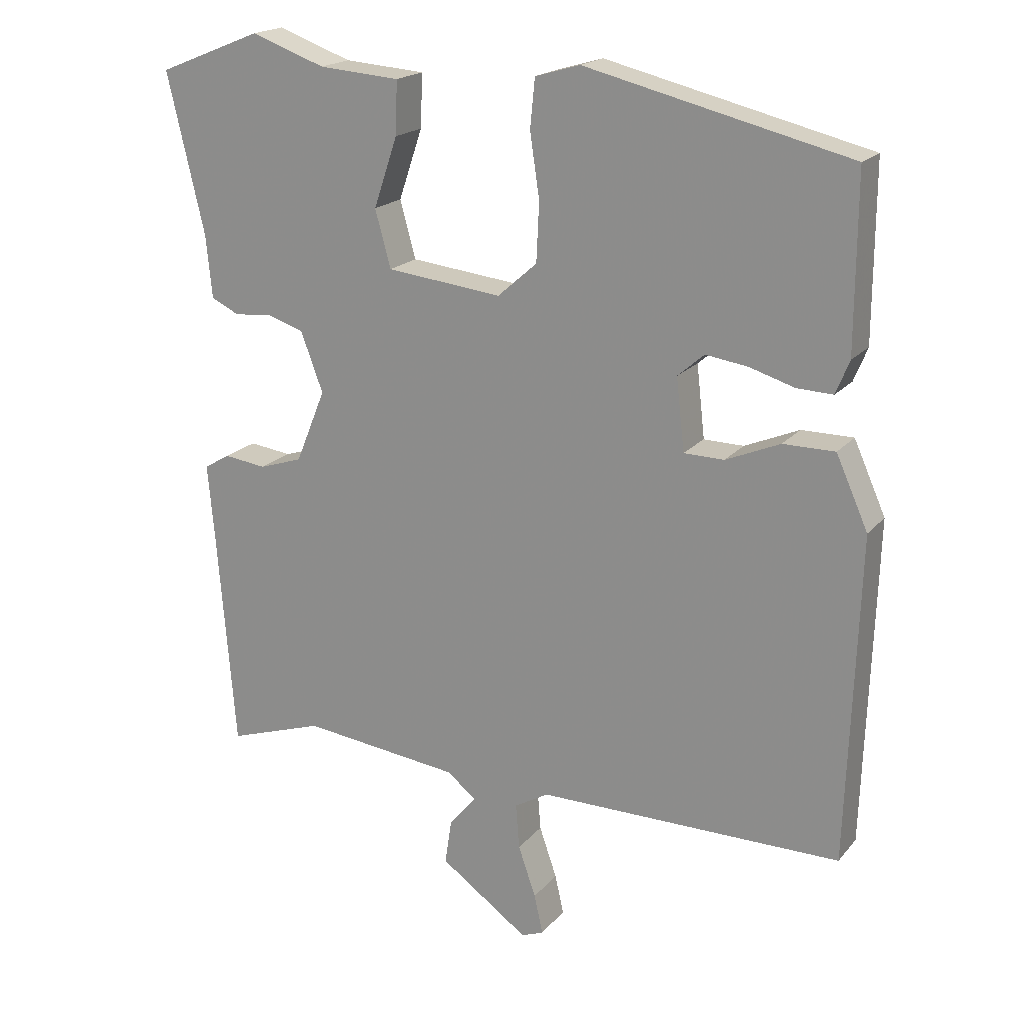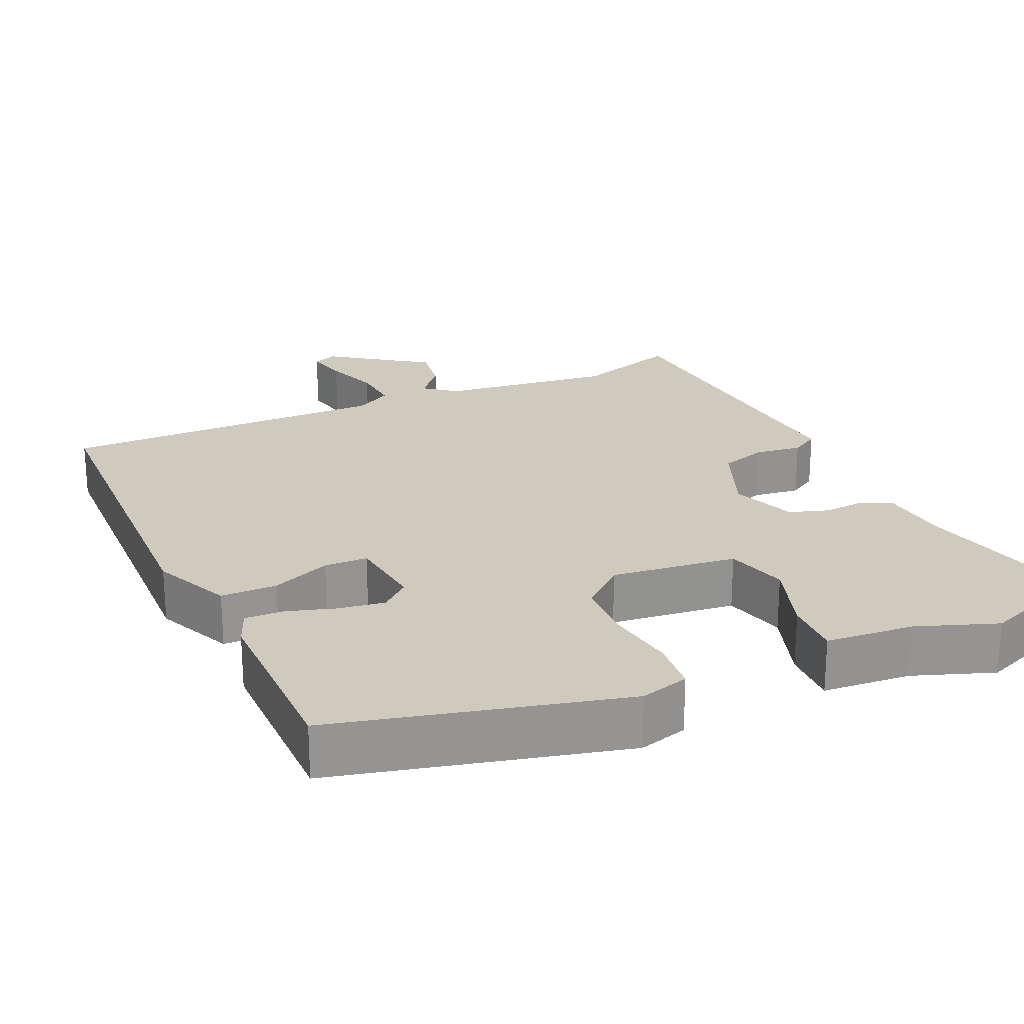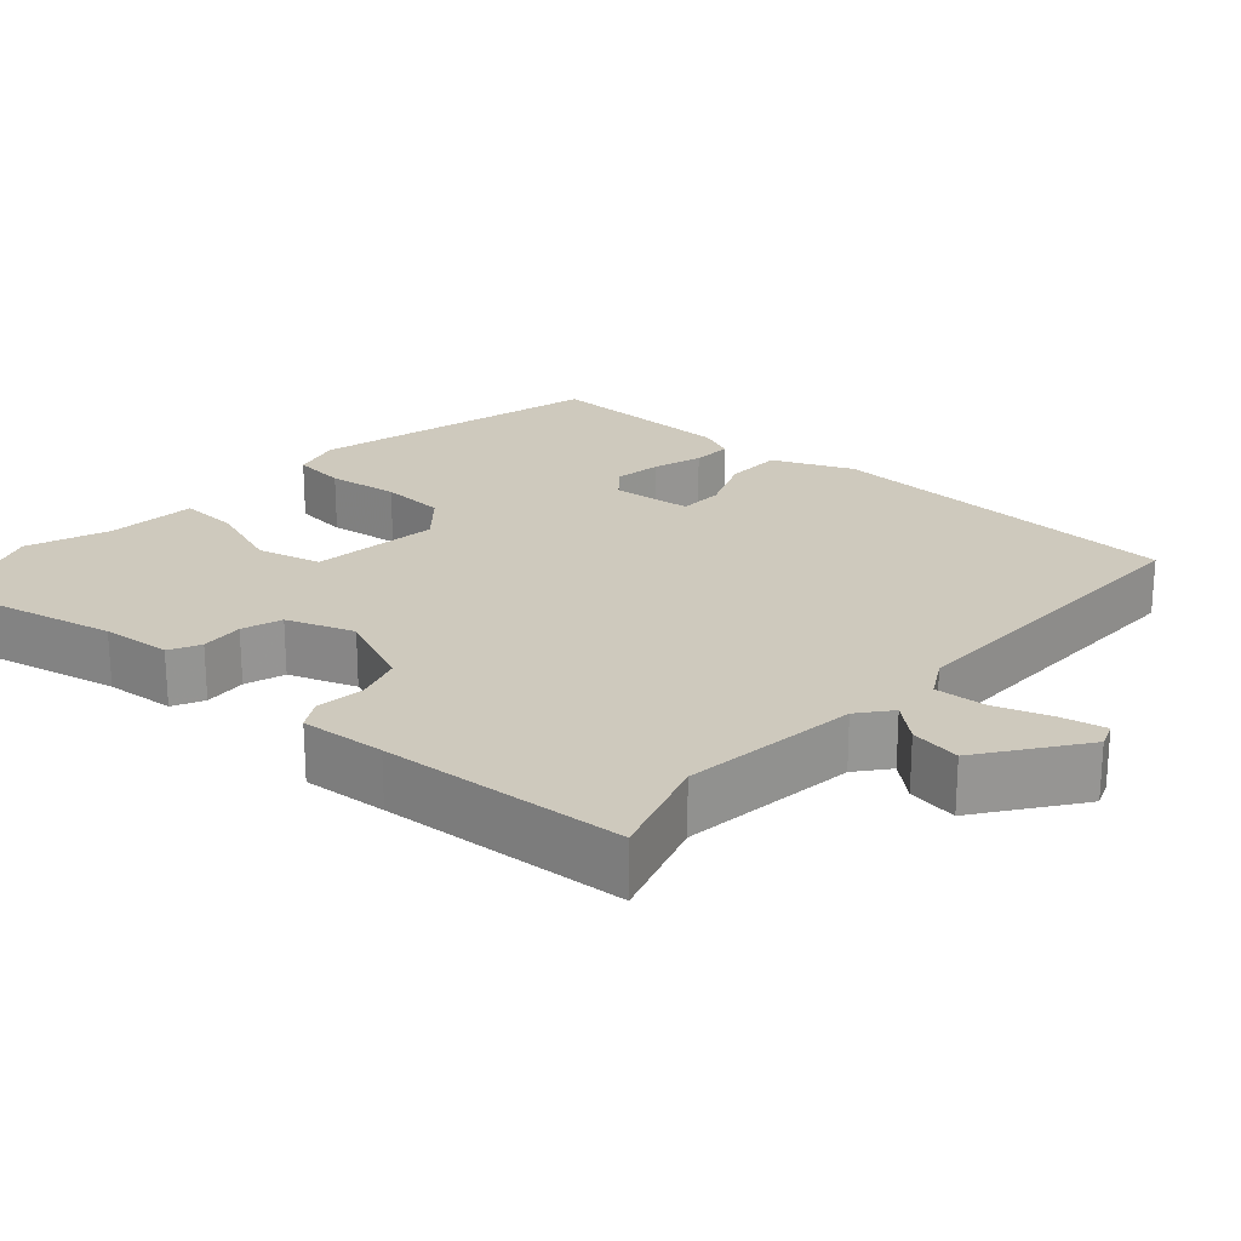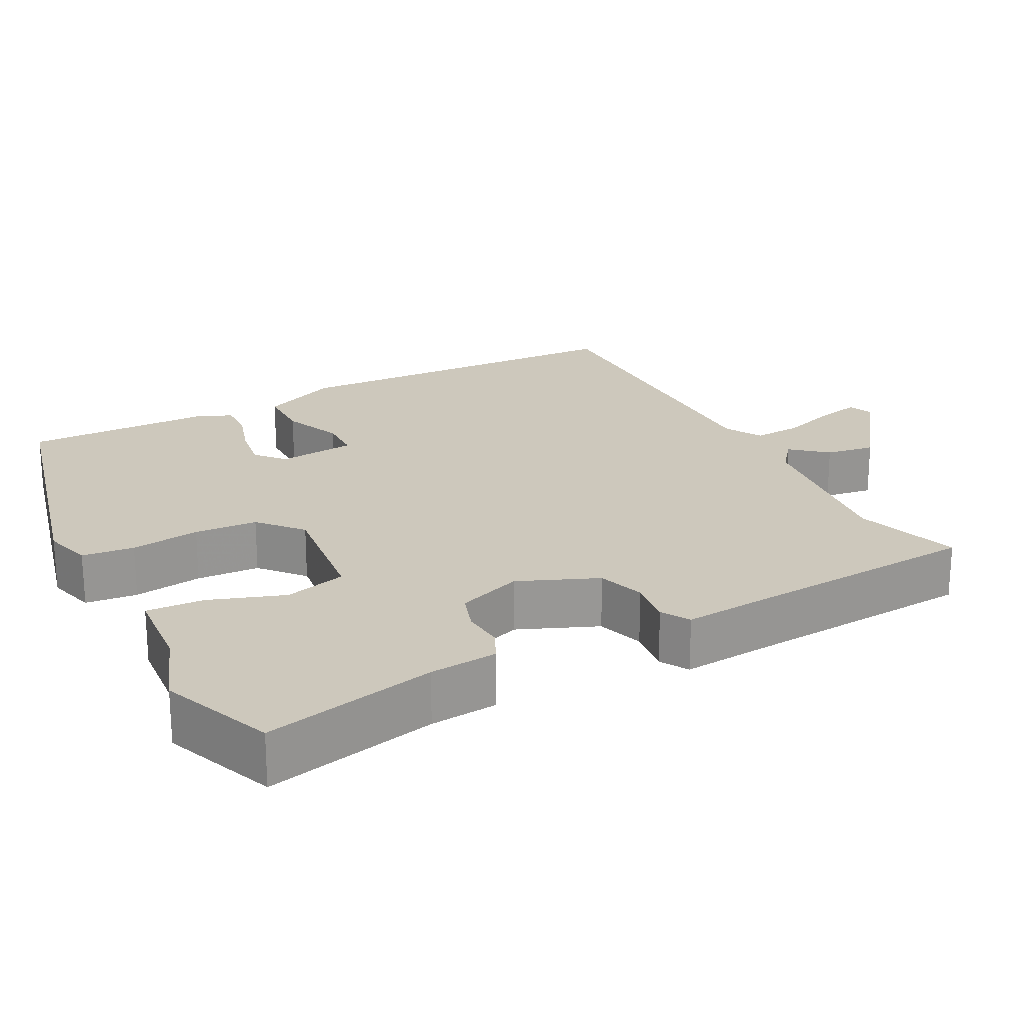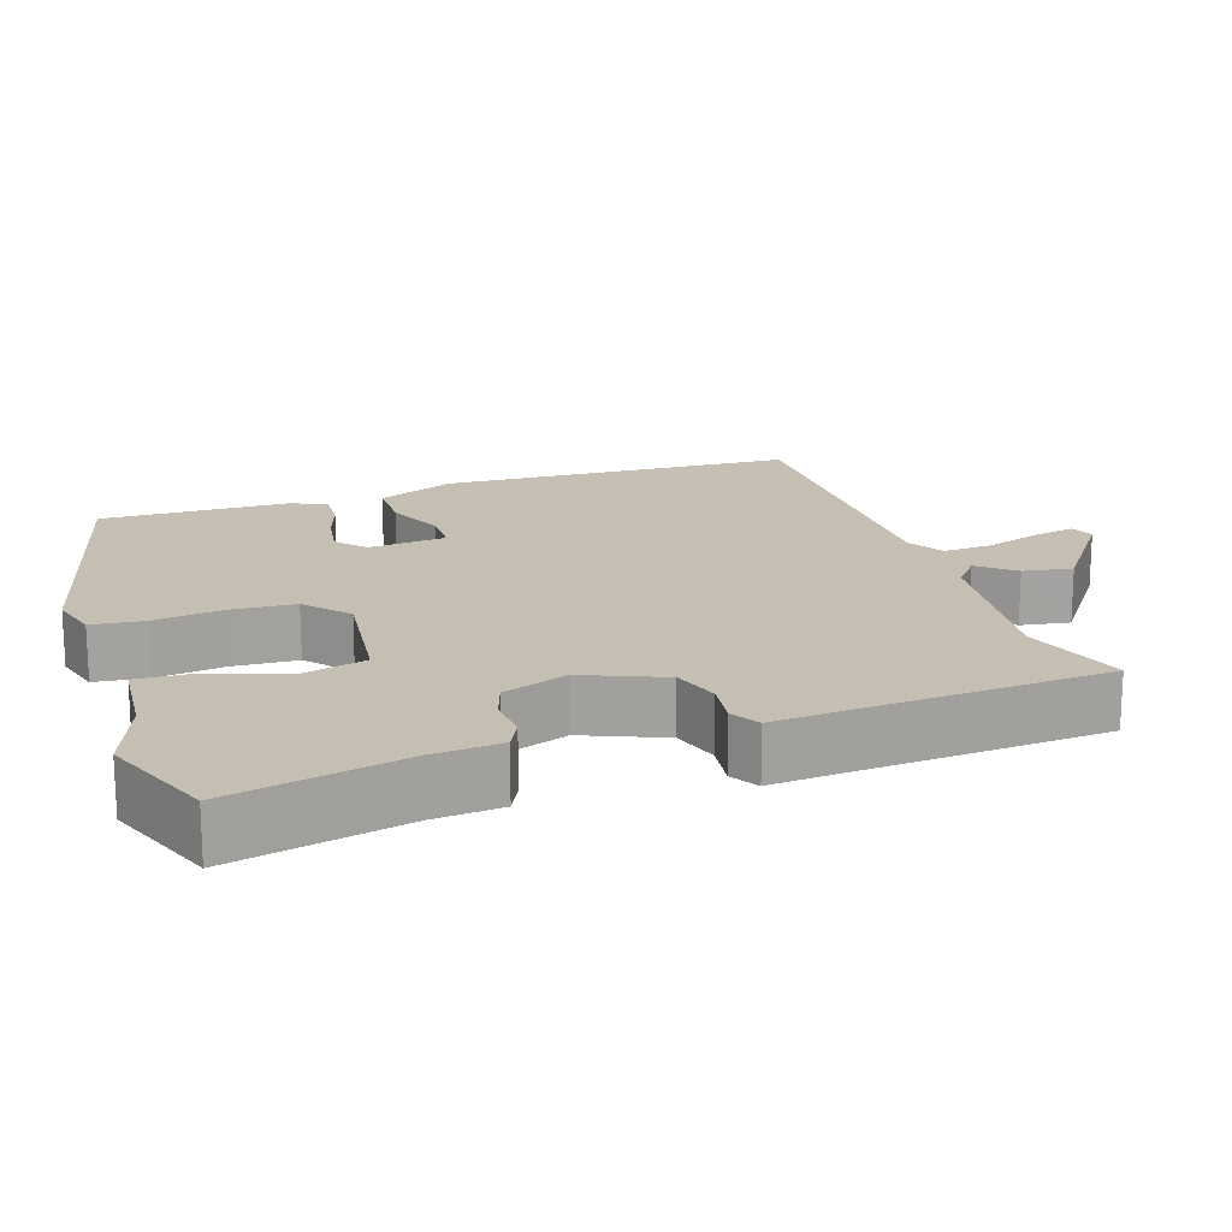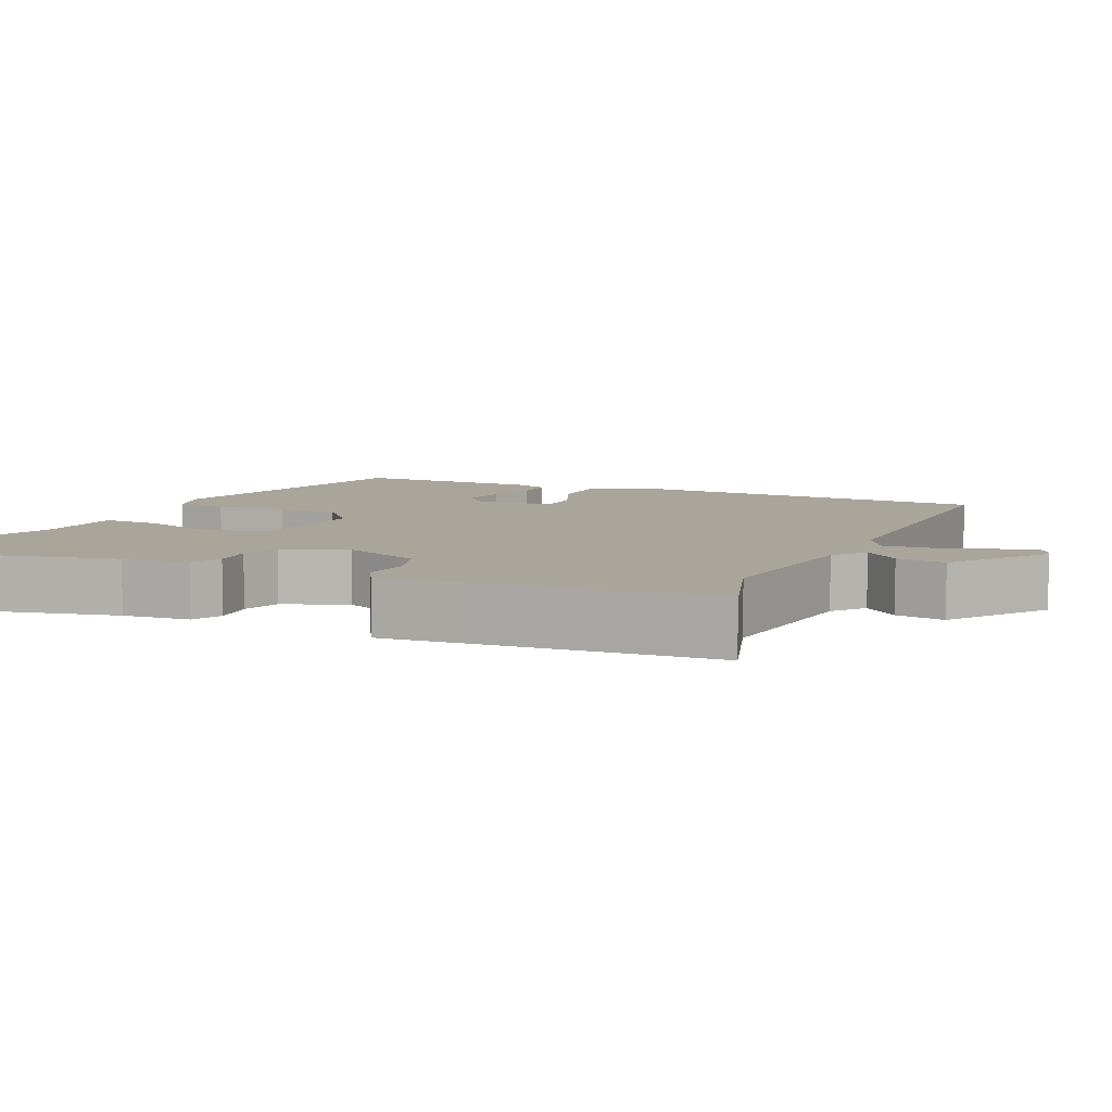
<metadata>
{"format":"obj","ext":"obj","renderer":"f3d","projection":"perspective","resolution":1024,"background":"white","views":[{"elev":19.1,"azim":-152.7,"up":"+Z"},{"elev":23.2,"azim":-24.2,"up":"+Y"},{"elev":22.7,"azim":132.3,"up":"+Y"},{"elev":22.2,"azim":62.7,"up":"+Y"},{"elev":17.6,"azim":72.0,"up":"+Y"},{"elev":7.6,"azim":114.8,"up":"+Y"}]}
</metadata>
<code>
v 0.463 0.07 -0.543
v 0.321 0.07 -0.496
v 0.087 0.07 -0.523
v 0.044 0.07 -0.557
v 0.084 0.07 -0.605
v 0.094 0.07 -0.672
v -0.037 0.07 -0.765
v -0.07 0.07 -0.752
v -0.057 0.07 -0.694
v -0.031 0.07 -0.619
v -0.026 0.07 -0.552
v -0.076 0.07 -0.523
v -0.524 0.07 -0.523
v -0.54 0.07 -0.043
v -0.493 0.07 0.062
v -0.417 0.07 0.062
v -0.337 0.07 0.028
v -0.278 0.07 0.029
v -0.266 0.07 0.135
v -0.305 0.07 0.169
v -0.367 0.07 0.16
v -0.433 0.07 0.14
v -0.486 0.07 0.138
v -0.506 0.07 0.187
v -0.507 0.07 0.441
v -0.119 0.07 0.535
v -0.053 0.07 0.516
v -0.046 0.07 0.445
v -0.06 0.07 0.351
v -0.056 0.07 0.265
v 0.002 0.07 0.214
v 0.172 0.07 0.233
v 0.195 0.07 0.317
v 0.16 0.07 0.42
v 0.157 0.07 0.498
v 0.276 0.07 0.507
v 0.385 0.07 0.546
v 0.538 0.07 0.485
v 0.483 0.07 0.25
v 0.474 0.07 0.158
v 0.433 0.07 0.138
v 0.376 0.07 0.143
v 0.323 0.07 0.126
v 0.29 0.07 0.038
v 0.334 0.07 -0.07
v 0.398 0.07 -0.091
v 0.461 0.07 -0.083
v 0.499 0.07 -0.106
v 0.489 0.07 -0.218
v 0.463 0 -0.543
v 0.321 0 -0.496
v 0.087 0 -0.523
v 0.044 0 -0.557
v 0.084 0 -0.605
v 0.094 0 -0.672
v -0.037 0 -0.765
v -0.07 0 -0.752
v -0.057 0 -0.694
v -0.031 0 -0.619
v -0.026 0 -0.552
v -0.076 0 -0.523
v -0.524 0 -0.523
v -0.54 0 -0.043
v -0.493 0 0.062
v -0.417 0 0.062
v -0.337 0 0.028
v -0.278 0 0.029
v -0.266 0 0.135
v -0.305 0 0.169
v -0.367 0 0.16
v -0.433 0 0.14
v -0.486 0 0.138
v -0.506 0 0.187
v -0.507 0 0.441
v -0.119 0 0.535
v -0.053 0 0.516
v -0.046 0 0.445
v -0.06 0 0.351
v -0.056 0 0.265
v 0.002 0 0.214
v 0.172 0 0.233
v 0.195 0 0.317
v 0.16 0 0.42
v 0.157 0 0.498
v 0.276 0 0.507
v 0.385 0 0.546
v 0.538 0 0.485
v 0.483 0 0.25
v 0.474 0 0.158
v 0.433 0 0.138
v 0.376 0 0.143
v 0.323 0 0.126
v 0.29 0 0.038
v 0.334 0 -0.07
v 0.398 0 -0.091
v 0.461 0 -0.083
v 0.499 0 -0.106
v 0.489 0 -0.218
f 46 47 48 49
f 49 1 2
f 46 49 2
f 45 46 2
f 44 45 2 3
f 39 40 41 42
f 39 42 43
f 38 39 43
f 37 38 43
f 36 37 43
f 36 43 44
f 35 36 44
f 34 35 44
f 33 34 44
f 27 28 29
f 26 27 29
f 25 26 29
f 24 25 29
f 23 24 29
f 22 23 29
f 21 22 29
f 20 21 29 30
f 19 20 30 31
f 15 16 17
f 14 15 17
f 13 14 17
f 12 13 17
f 11 12 17 18
f 8 9 10
f 7 8 10
f 6 7 10
f 5 6 10
f 4 5 10
f 4 10 11
f 3 4 11
f 44 3 11
f 33 44 11
f 32 33 11
f 19 31 32
f 18 19 32
f 11 18 32
f 98 97 96 95
f 51 50 98
f 51 98 95
f 51 95 94
f 52 51 94 93
f 91 90 89 88
f 92 91 88
f 92 88 87
f 92 87 86
f 92 86 85
f 93 92 85
f 93 85 84
f 93 84 83
f 93 83 82
f 78 77 76
f 78 76 75
f 78 75 74
f 78 74 73
f 78 73 72
f 78 72 71
f 78 71 70
f 79 78 70 69
f 80 79 69 68
f 66 65 64
f 66 64 63
f 66 63 62
f 66 62 61
f 67 66 61 60
f 59 58 57
f 59 57 56
f 59 56 55
f 59 55 54
f 59 54 53
f 60 59 53
f 60 53 52
f 60 52 93
f 60 93 82
f 60 82 81
f 81 80 68
f 81 68 67
f 81 67 60
f 1 50 51 2
f 2 51 52 3
f 3 52 53 4
f 4 53 54 5
f 5 54 55 6
f 6 55 56 7
f 7 56 57 8
f 8 57 58 9
f 9 58 59 10
f 10 59 60 11
f 11 60 61 12
f 12 61 62 13
f 13 62 63 14
f 14 63 64 15
f 15 64 65 16
f 16 65 66 17
f 17 66 67 18
f 18 67 68 19
f 19 68 69 20
f 20 69 70 21
f 21 70 71 22
f 22 71 72 23
f 23 72 73 24
f 24 73 74 25
f 25 74 75 26
f 26 75 76 27
f 27 76 77 28
f 28 77 78 29
f 29 78 79 30
f 30 79 80 31
f 31 80 81 32
f 32 81 82 33
f 33 82 83 34
f 34 83 84 35
f 35 84 85 36
f 36 85 86 37
f 37 86 87 38
f 38 87 88 39
f 39 88 89 40
f 40 89 90 41
f 41 90 91 42
f 42 91 92 43
f 43 92 93 44
f 44 93 94 45
f 45 94 95 46
f 46 95 96 47
f 47 96 97 48
f 48 97 98 49
f 49 98 50 1

</code>
